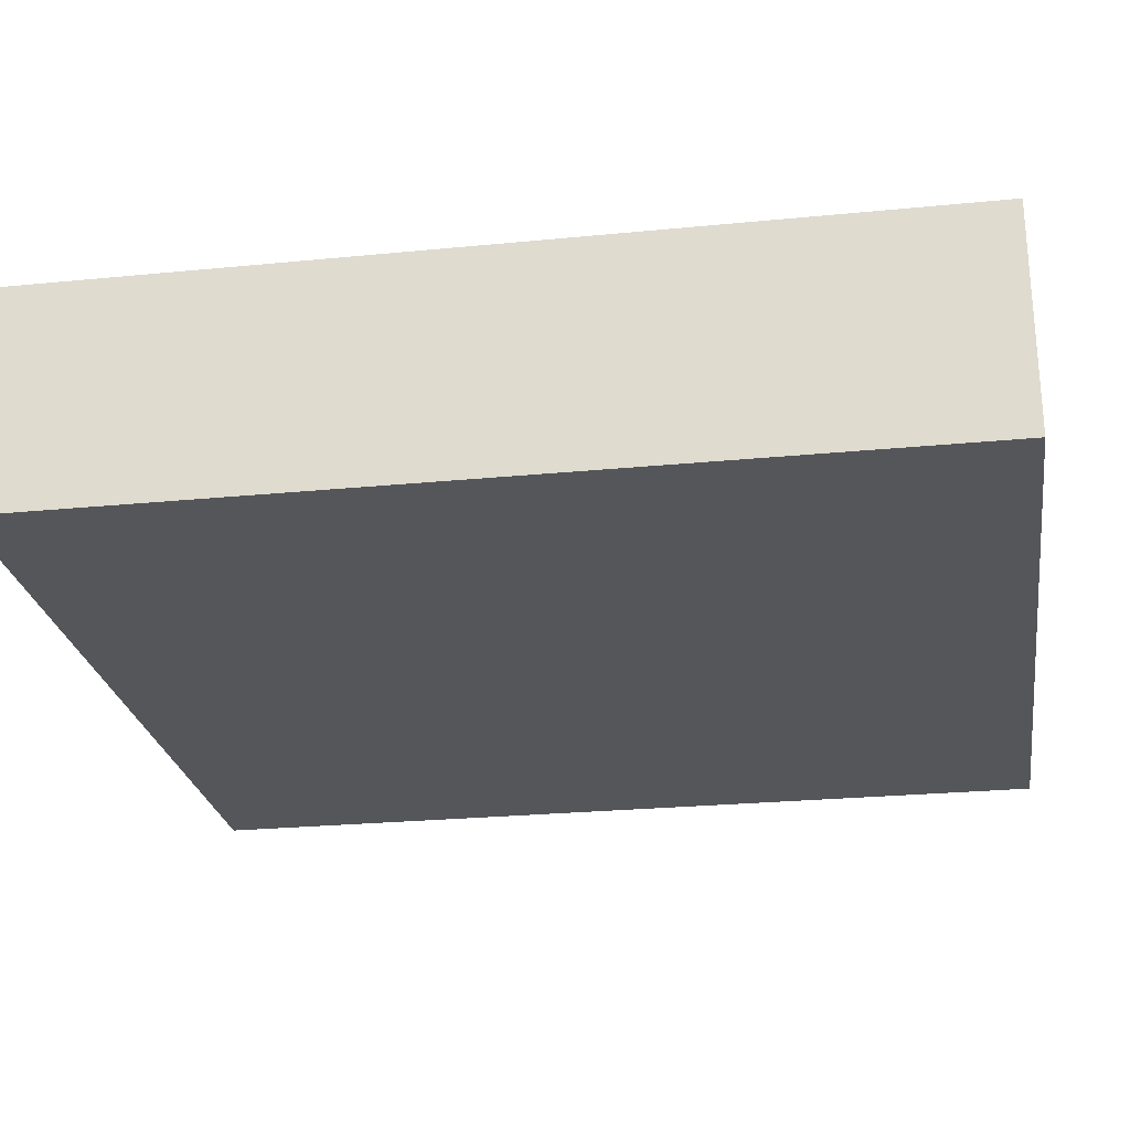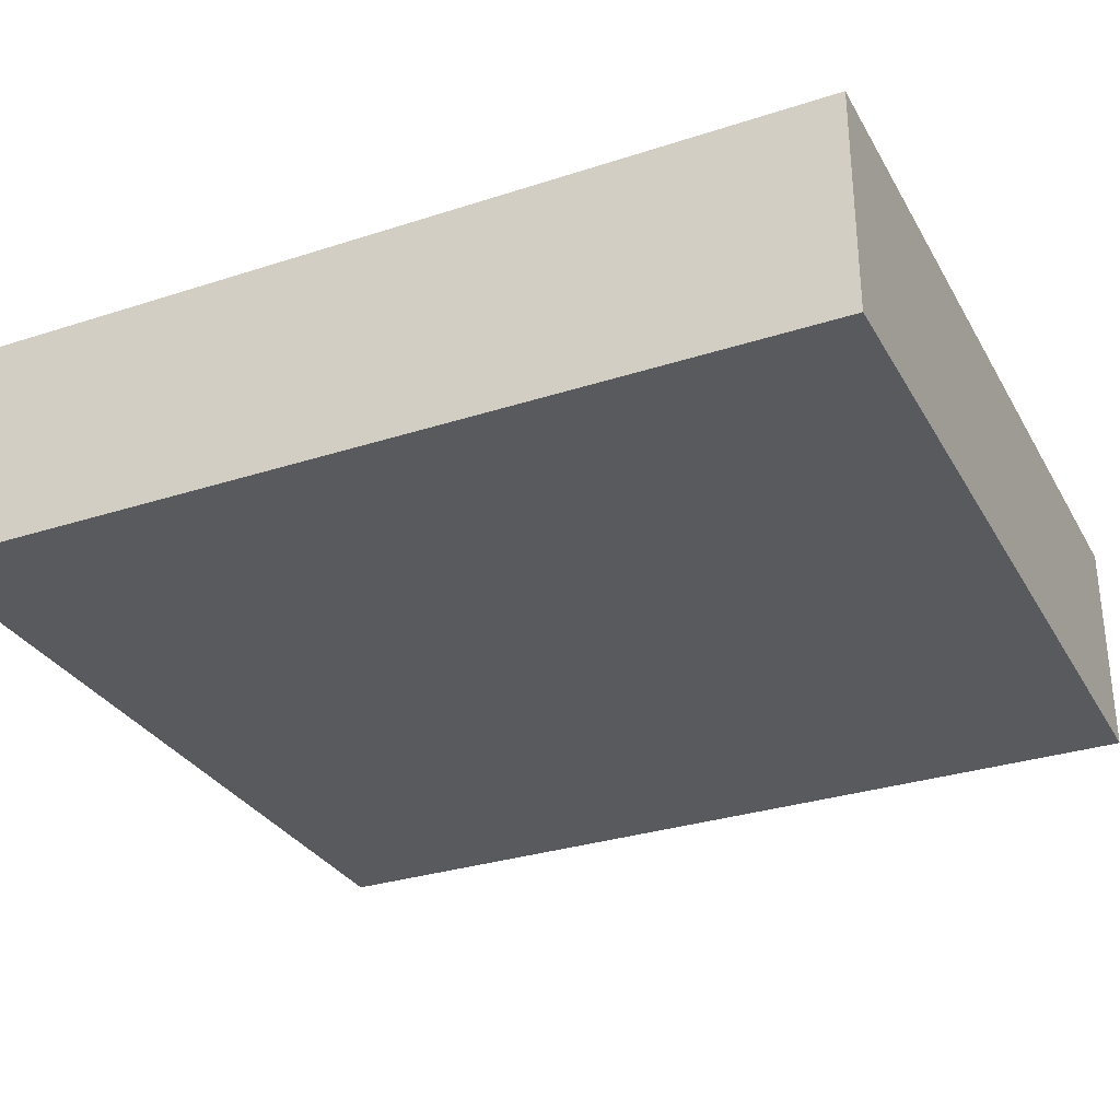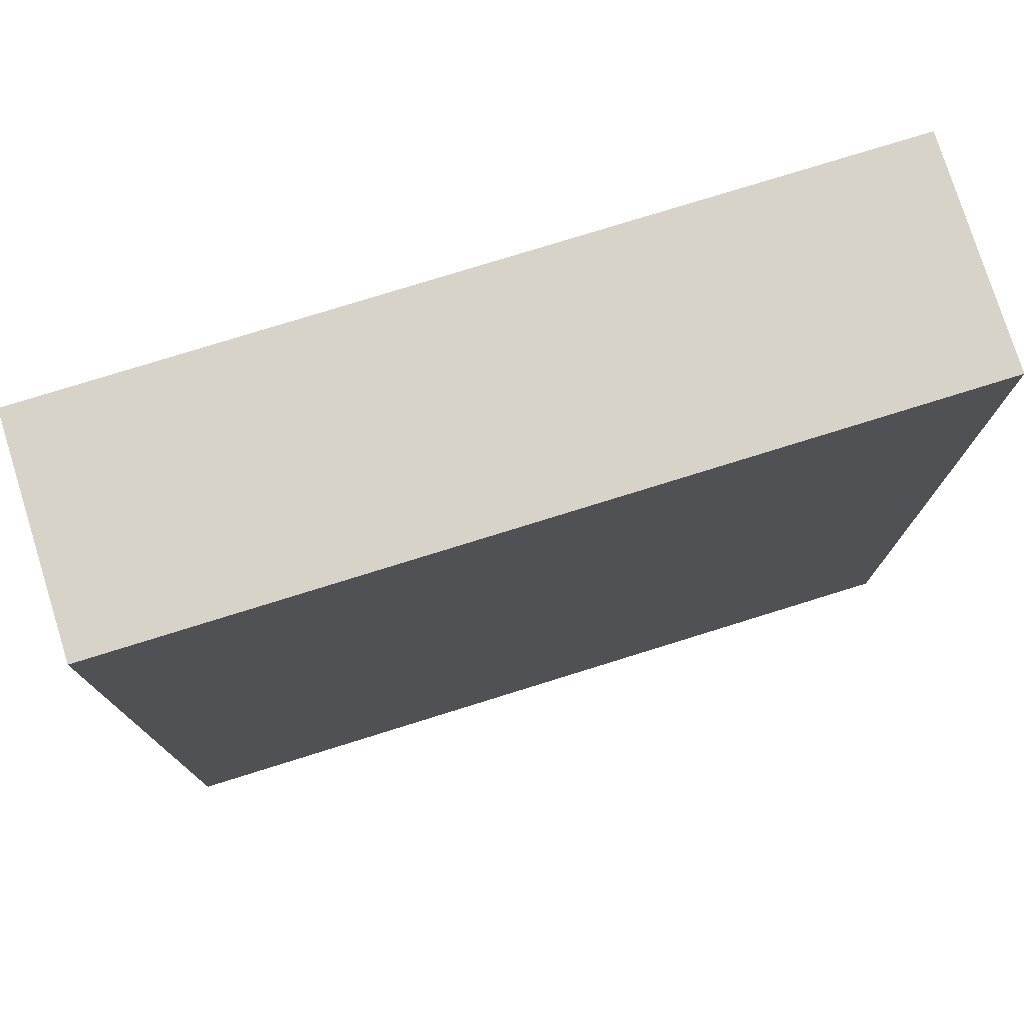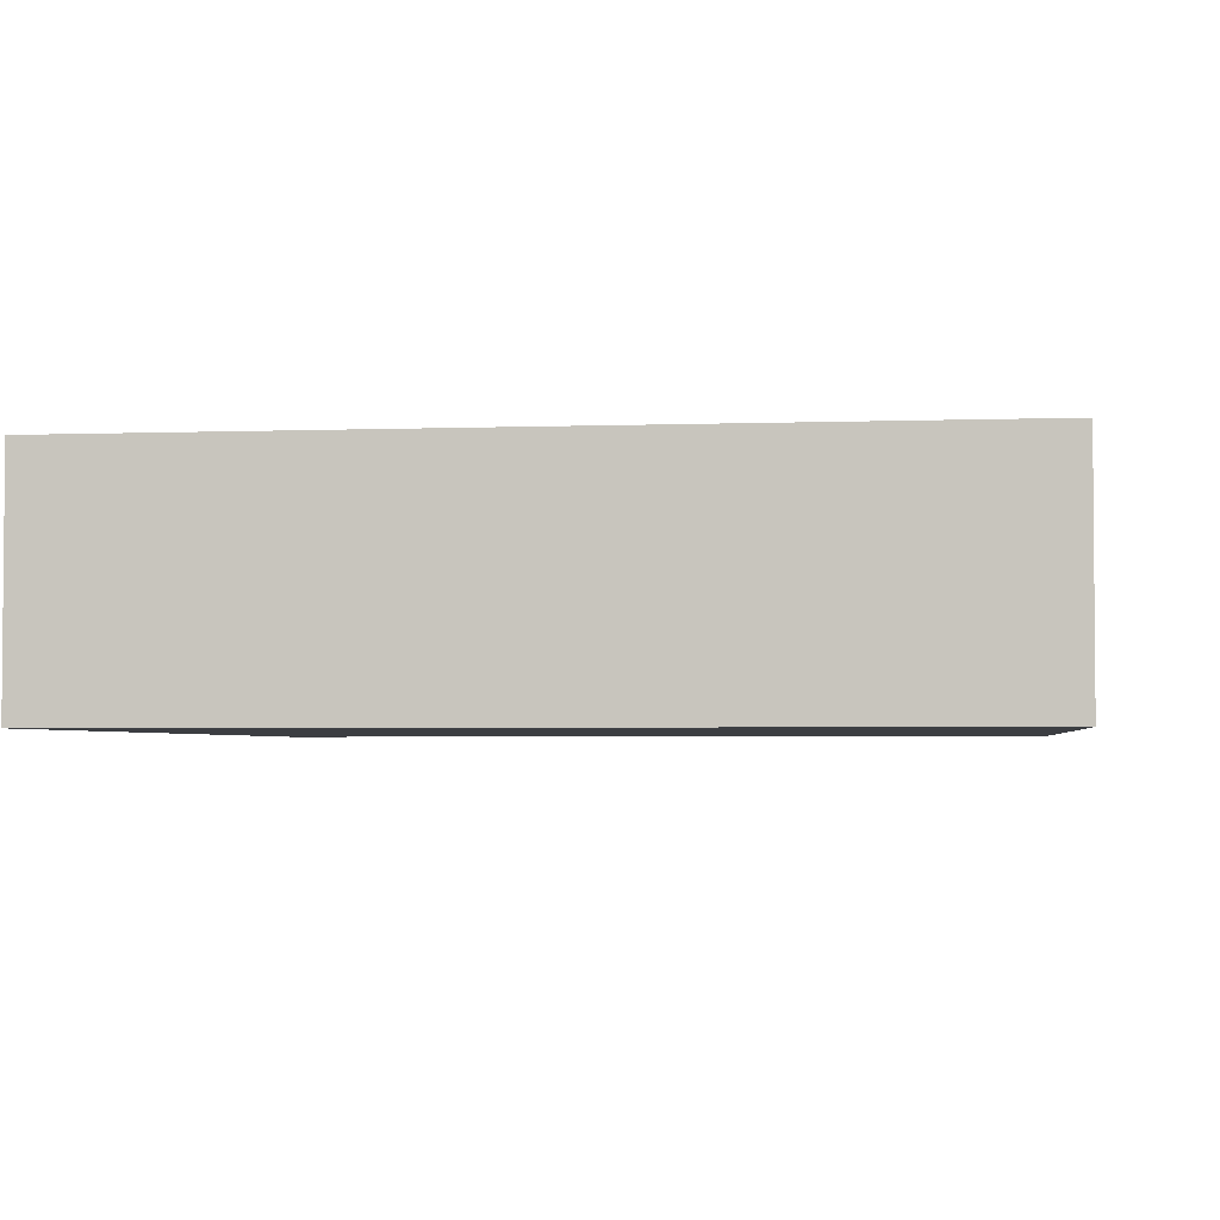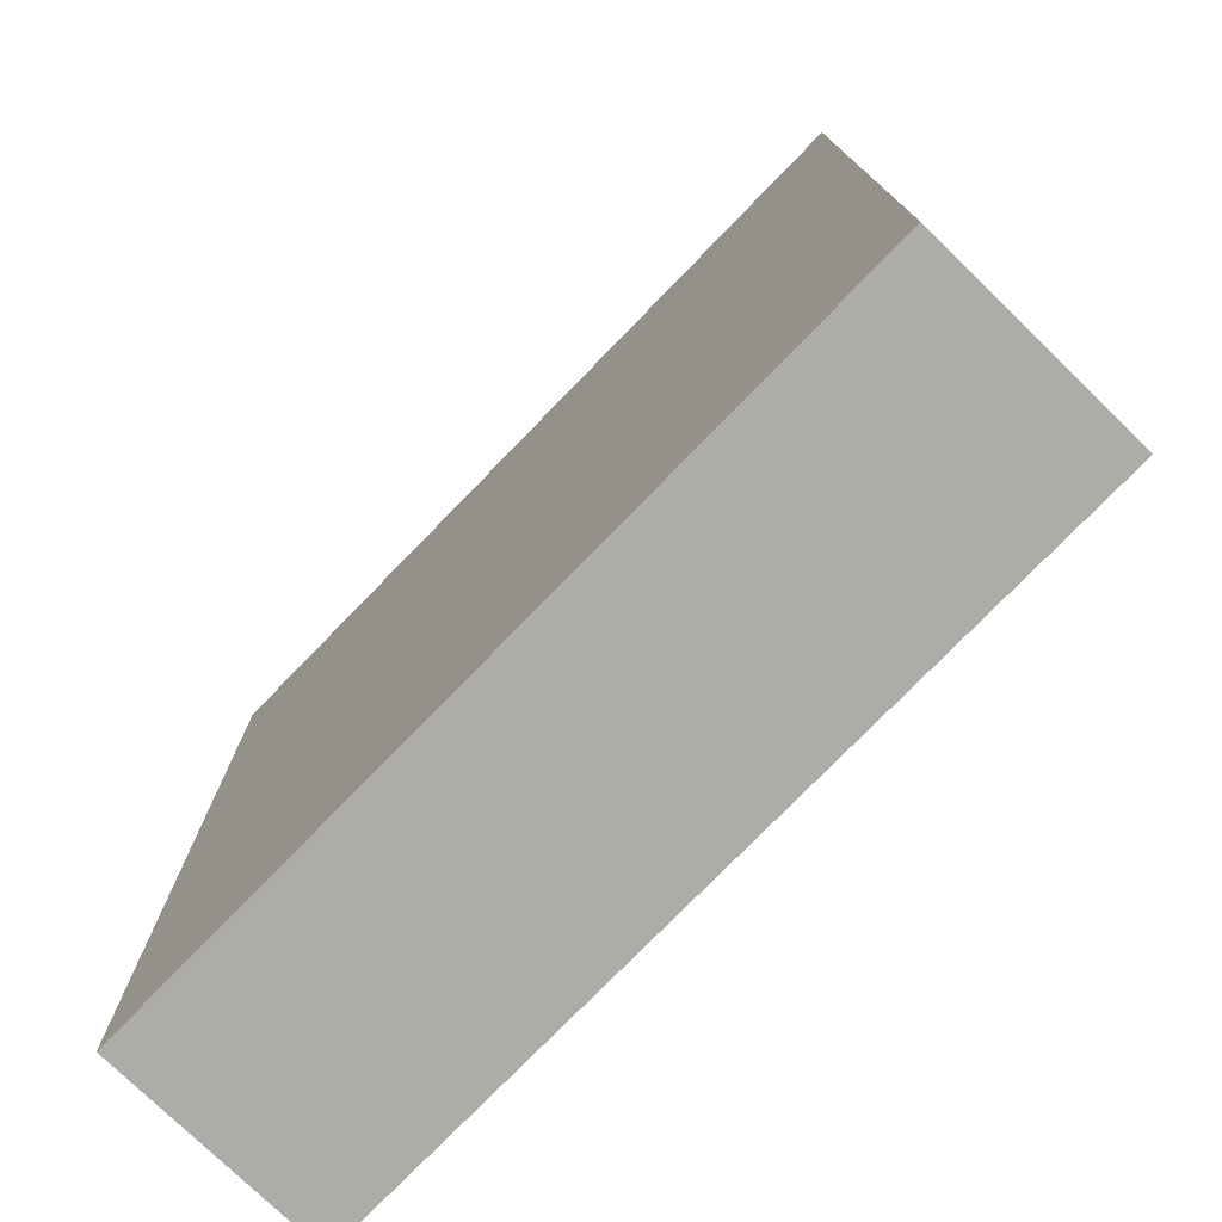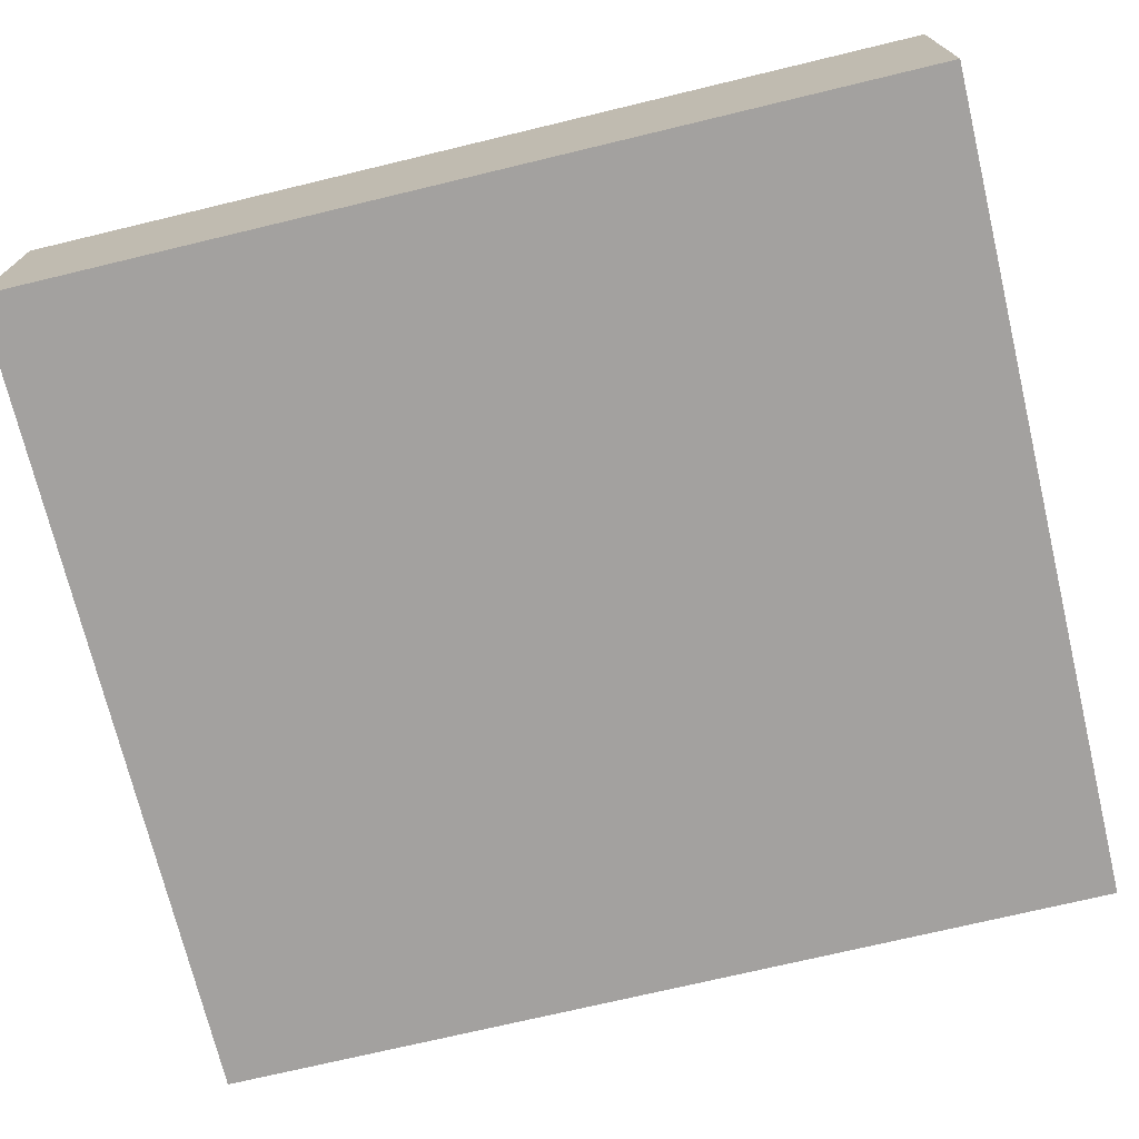
<metadata>
{"format":"obj","ext":"obj","renderer":"f3d","projection":"perspective","resolution":1024,"background":"white","views":[{"elev":-25.2,"azim":99.0,"up":"+Y"},{"elev":-30.8,"azim":115.0,"up":"+Y"},{"elev":77.1,"azim":162.7,"up":"+Z"},{"elev":-3.2,"azim":-172.8,"up":"+Y"},{"elev":-76.6,"azim":45.8,"up":"+Z"},{"elev":-72.3,"azim":103.5,"up":"+Y"}]}
</metadata>
<code>
o TPL_EVT_PLATESUN_01
v 1.077 0.5 -1
v 1.077 0.5 1
v -0.75 0 -1
v -0.75 0.5 1
v -0.75 0.5 -1
v -0.75 0 1
v 1.077 0 -1
v 1.077 -0 1
f 1 5 4
f 4 2 1
f 6 3 7
f 7 8 6
f 7 3 5
f 4 5 3
f 2 4 6
f 3 6 4
f 8 7 1
f 5 1 7
f 6 8 2
f 1 2 8

</code>
